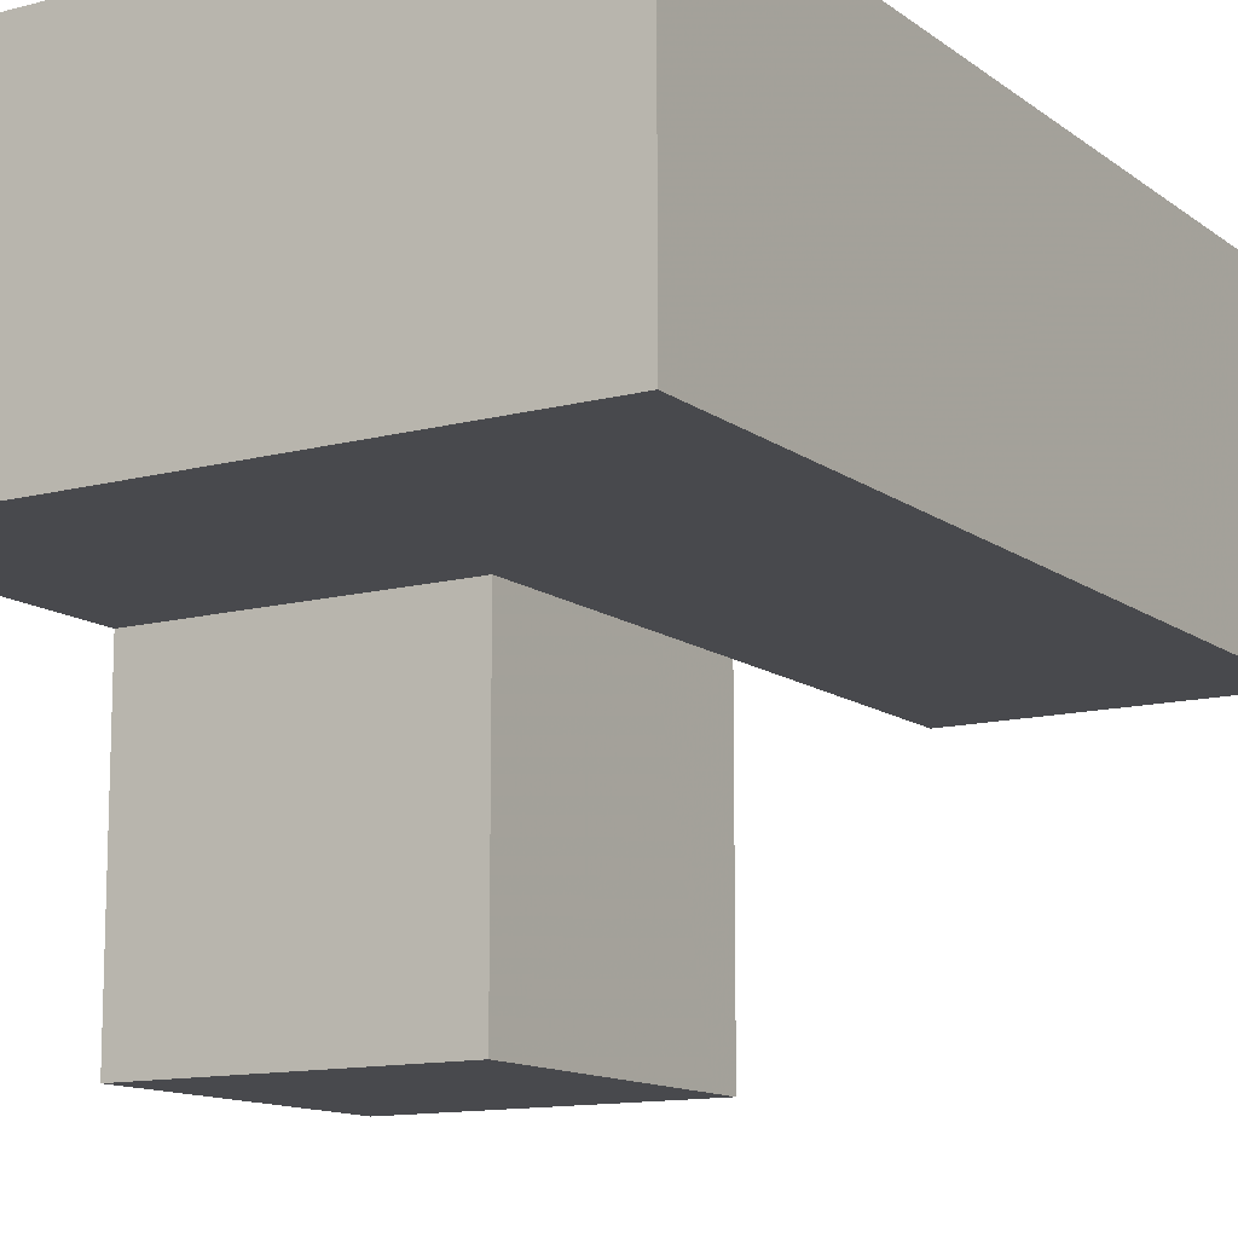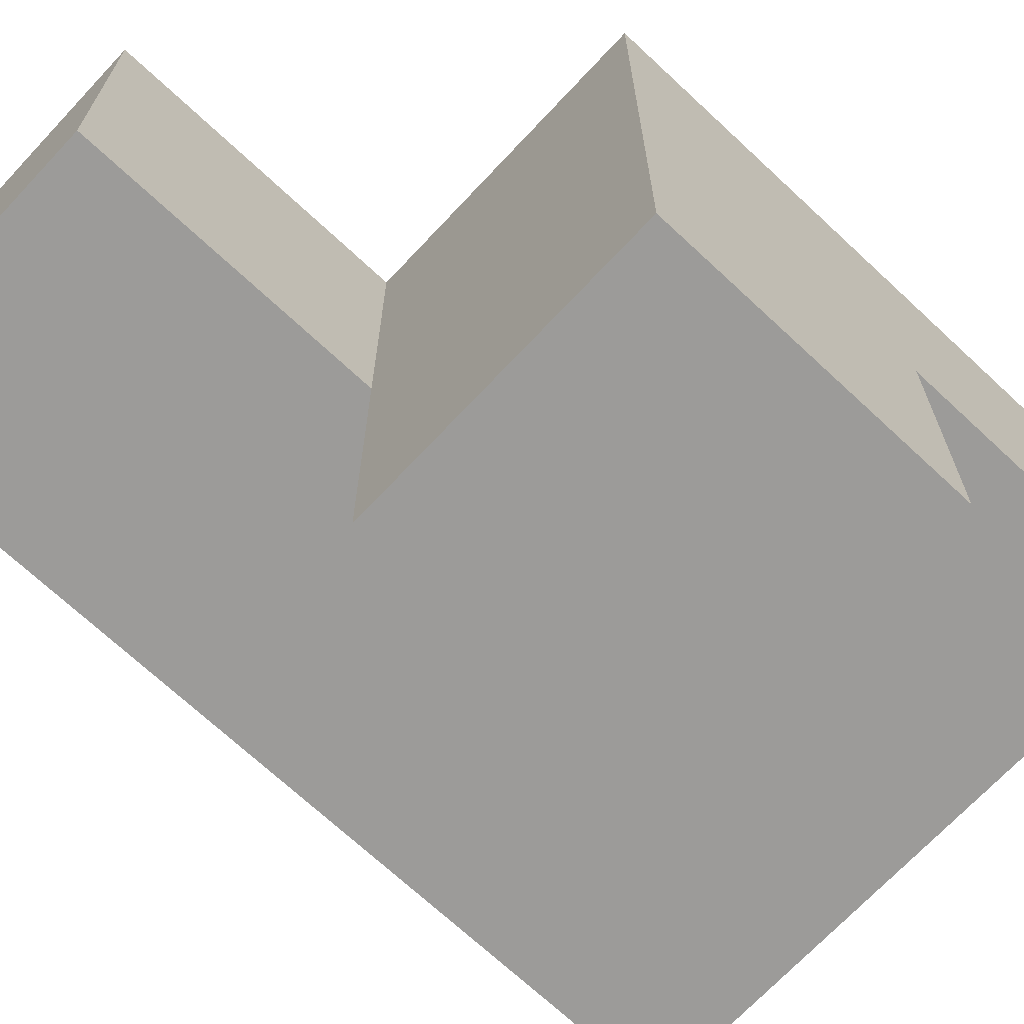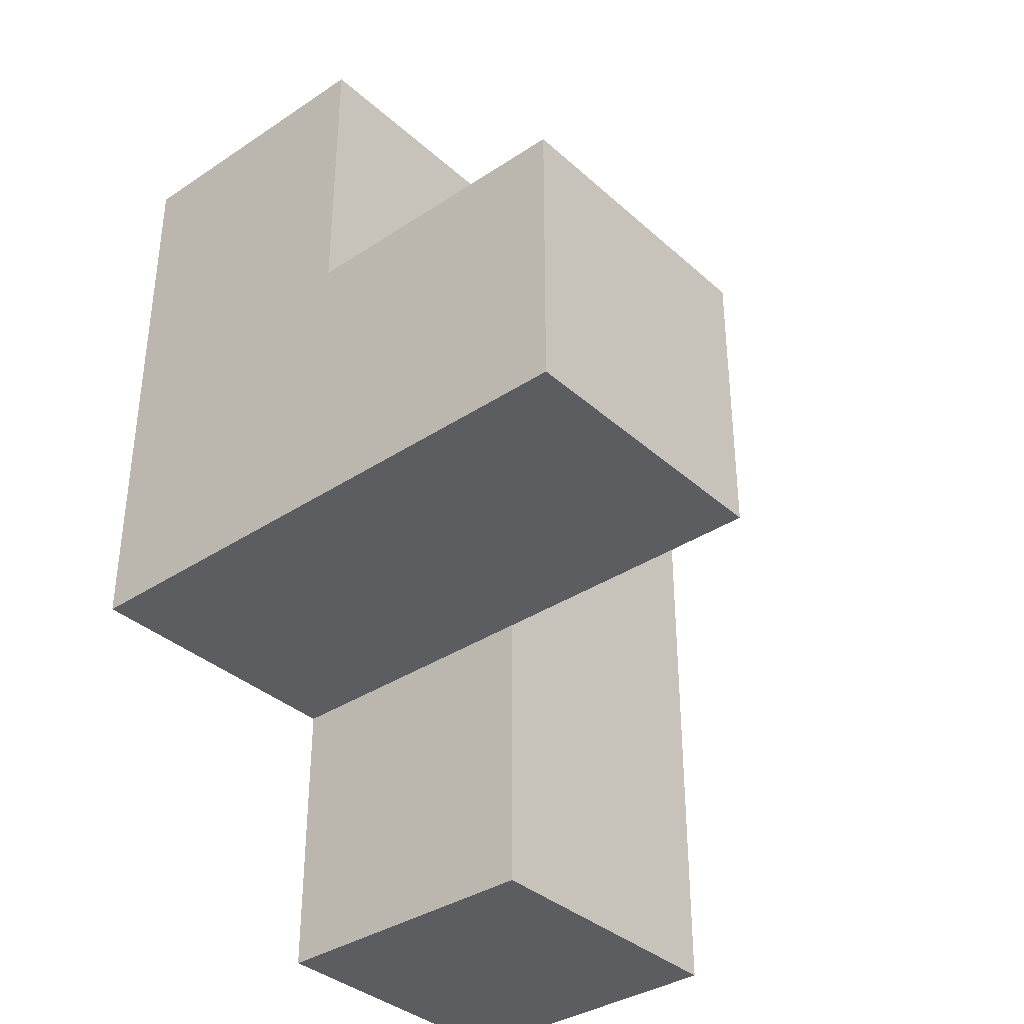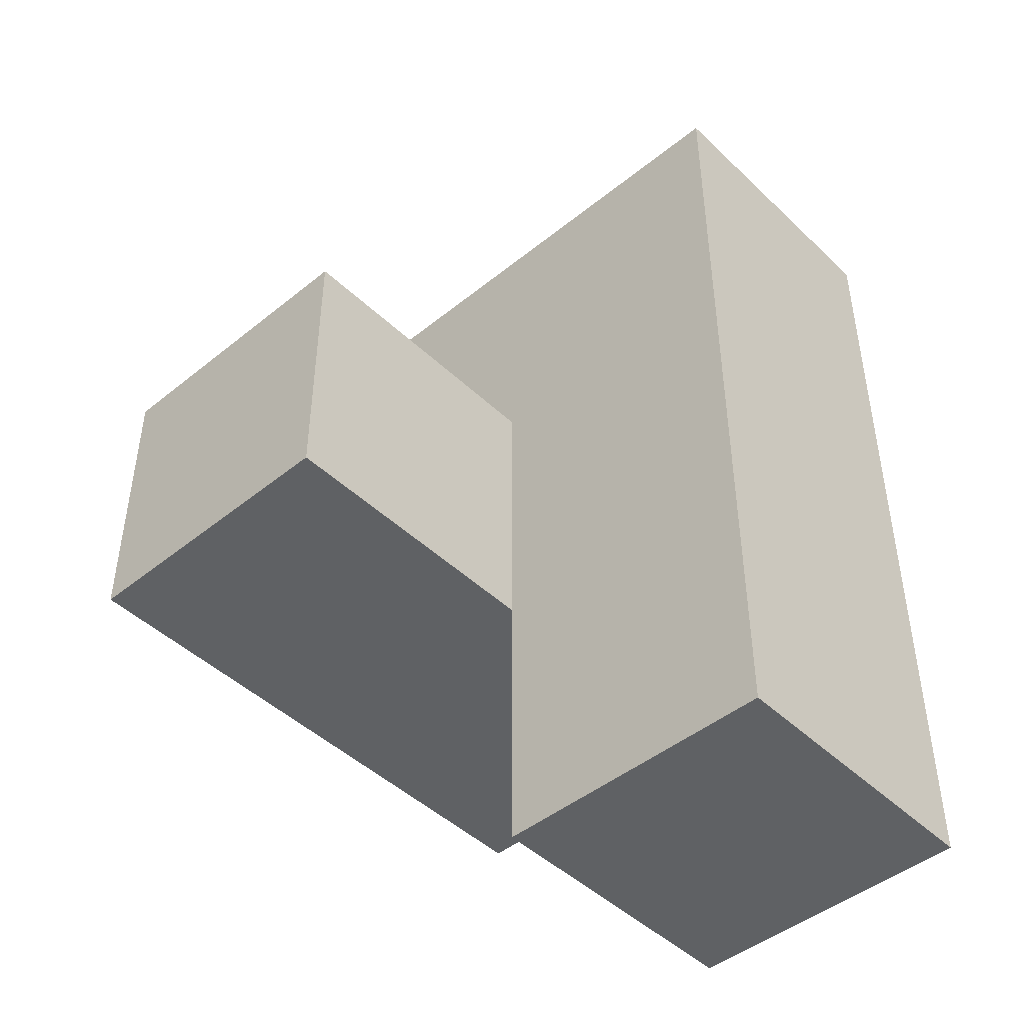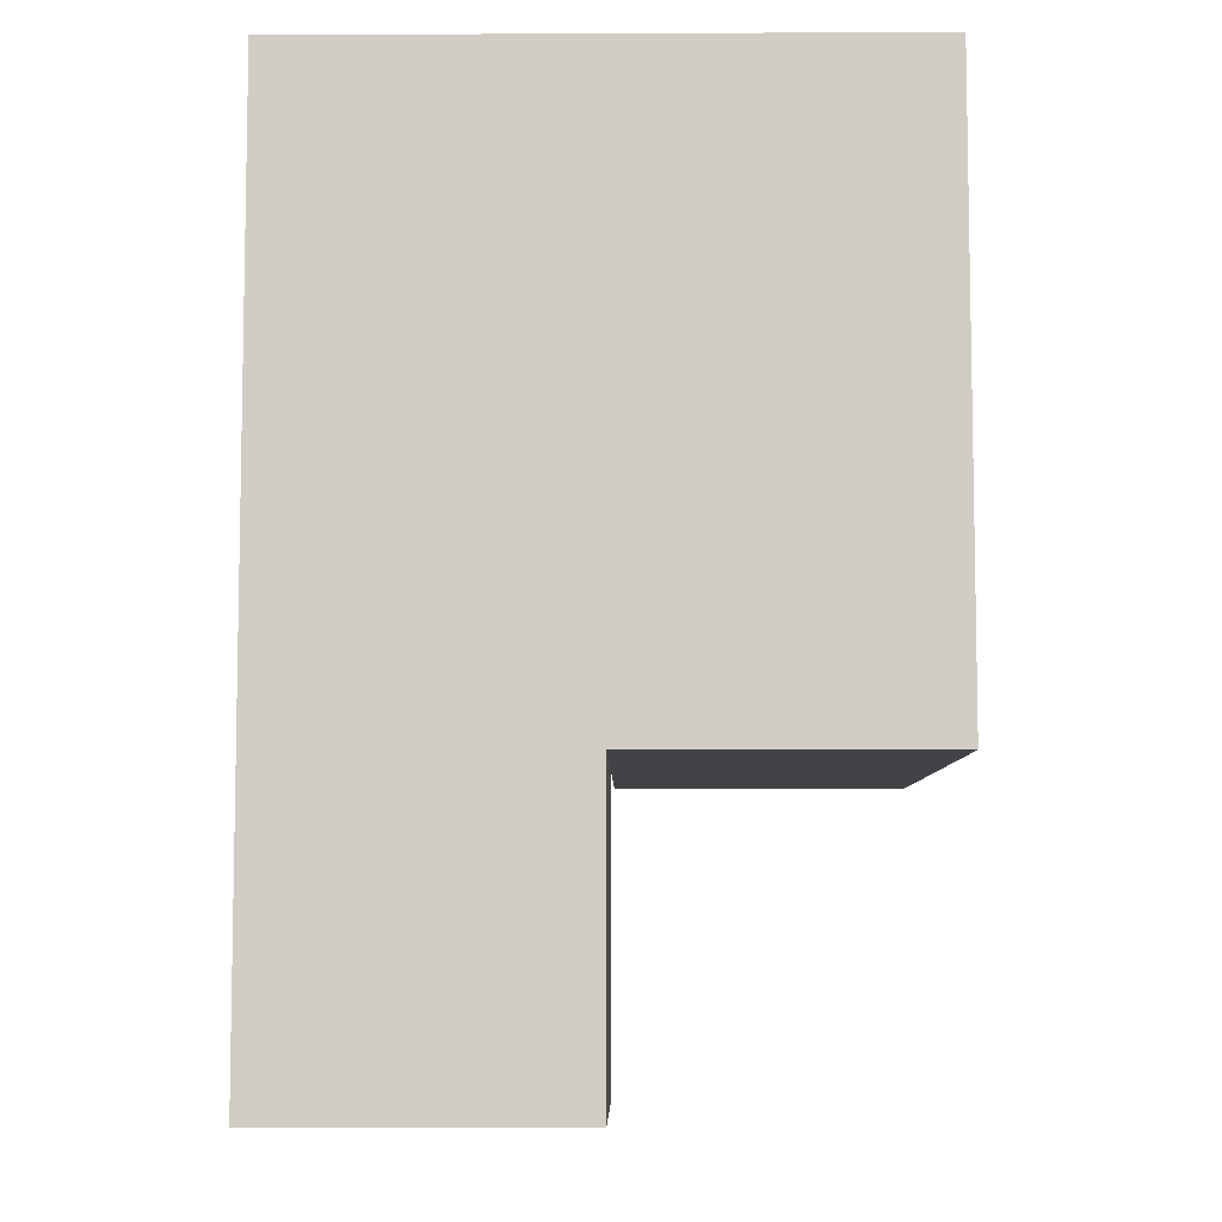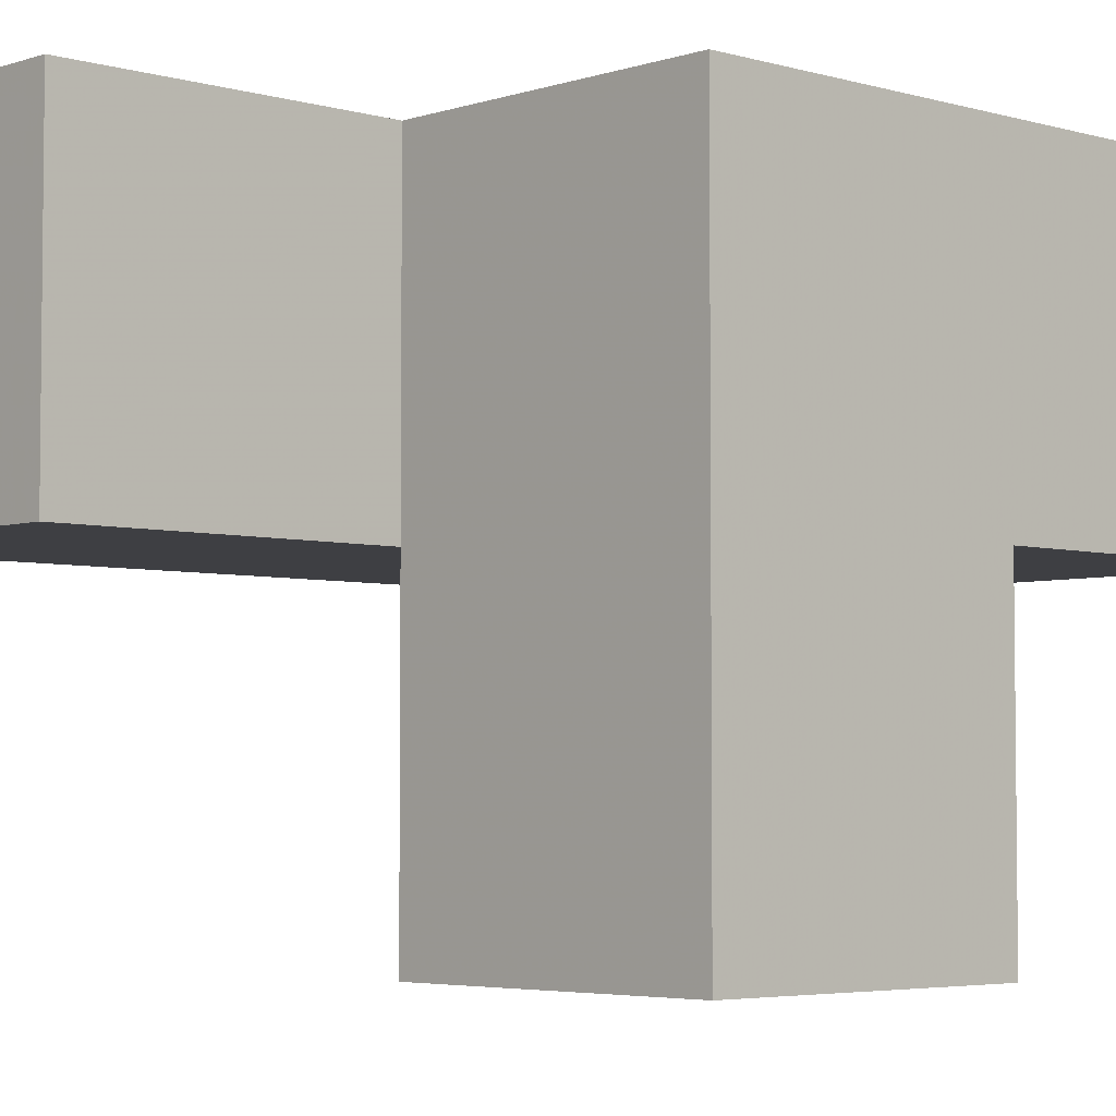
<metadata>
{"format":"obj","ext":"obj","renderer":"f3d","projection":"perspective","resolution":1024,"background":"white","views":[{"elev":-12.5,"azim":31.6,"up":"+Y"},{"elev":-69.7,"azim":-133.1,"up":"+Y"},{"elev":-36.1,"azim":-49.2,"up":"+Z"},{"elev":-46.0,"azim":42.8,"up":"+Z"},{"elev":-7.0,"azim":-179.3,"up":"+Z"},{"elev":-4.3,"azim":-133.2,"up":"+Y"}]}
</metadata>
<code>
v 2 2.013 2.006
v 1.01 2.013 2.006
v 1.01 3.003 2.996
v 2.99 3.993 1.016
v 1.01 3.993 2.006
v 2.99 3.993 3.986
v 2.99 3.003 2.006
v 2 3.993 2.006
v 2 3.003 2.996
v 2.99 3.993 2.996
v 1.01 3.993 3.986
v 1.01 3.003 2.006
v 2.99 3.003 1.016
v 2.99 3.003 3.986
v 2 3.003 2.006
v 2 3.993 1.016
v 2 3.993 3.986
v 2 2.013 2.996
v 1.01 2.013 2.996
v 2.99 3.003 2.996
v 1.01 3.003 3.986
v 2.99 3.993 2.006
v 1.01 3.993 2.996
v 2 3.003 3.986
v 2 3.993 2.996
v 2 3.003 1.016
f 15 12 8
f 5 8 12
f 8 5 25
f 23 25 5
f 5 12 23
f 3 23 12
f 21 24 11
f 17 11 24
f 3 9 21
f 24 21 9
f 25 23 17
f 11 17 23
f 23 3 11
f 21 11 3
f 15 7 9
f 20 9 7
f 22 8 10
f 25 10 8
f 7 22 20
f 10 20 22
f 1 2 15
f 12 15 2
f 19 18 3
f 9 3 18
f 2 1 19
f 18 19 1
f 12 2 3
f 19 3 2
f 1 15 18
f 9 18 15
f 13 26 4
f 16 4 26
f 26 13 15
f 7 15 13
f 4 16 22
f 8 22 16
f 16 26 8
f 15 8 26
f 13 4 7
f 22 7 4
f 24 14 17
f 6 17 14
f 9 20 24
f 14 24 20
f 10 25 6
f 17 6 25
f 20 10 14
f 6 14 10

</code>
